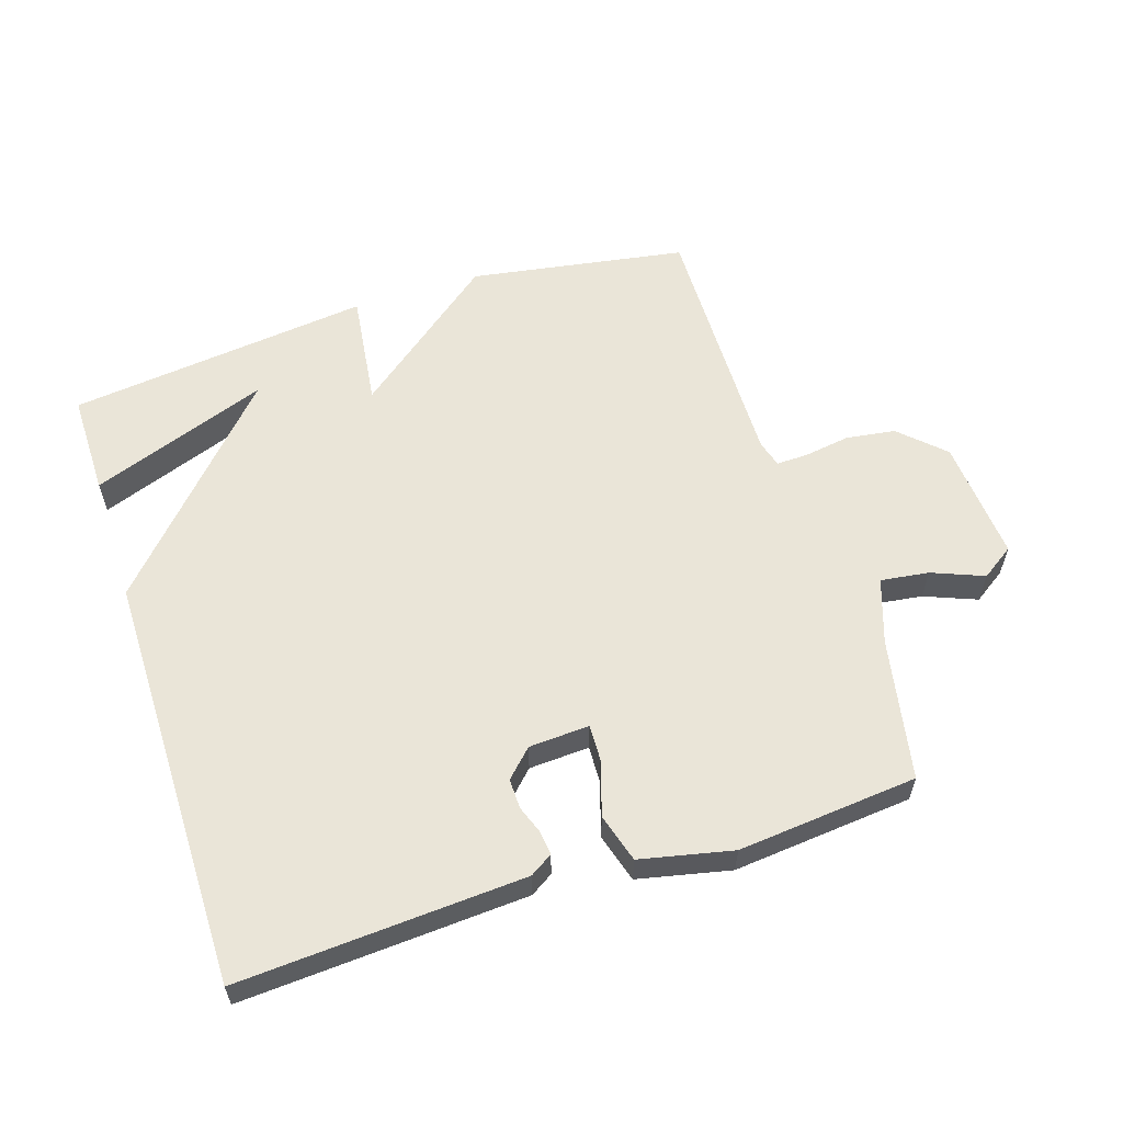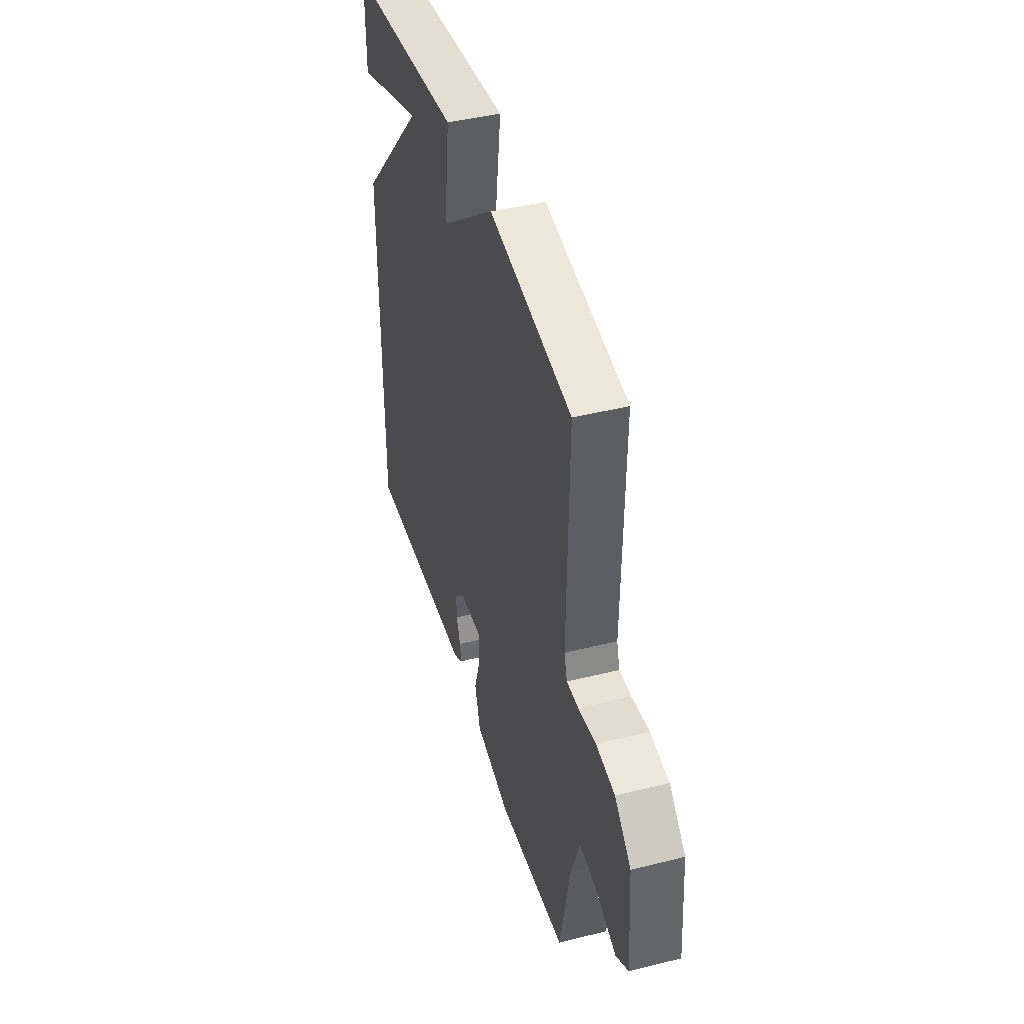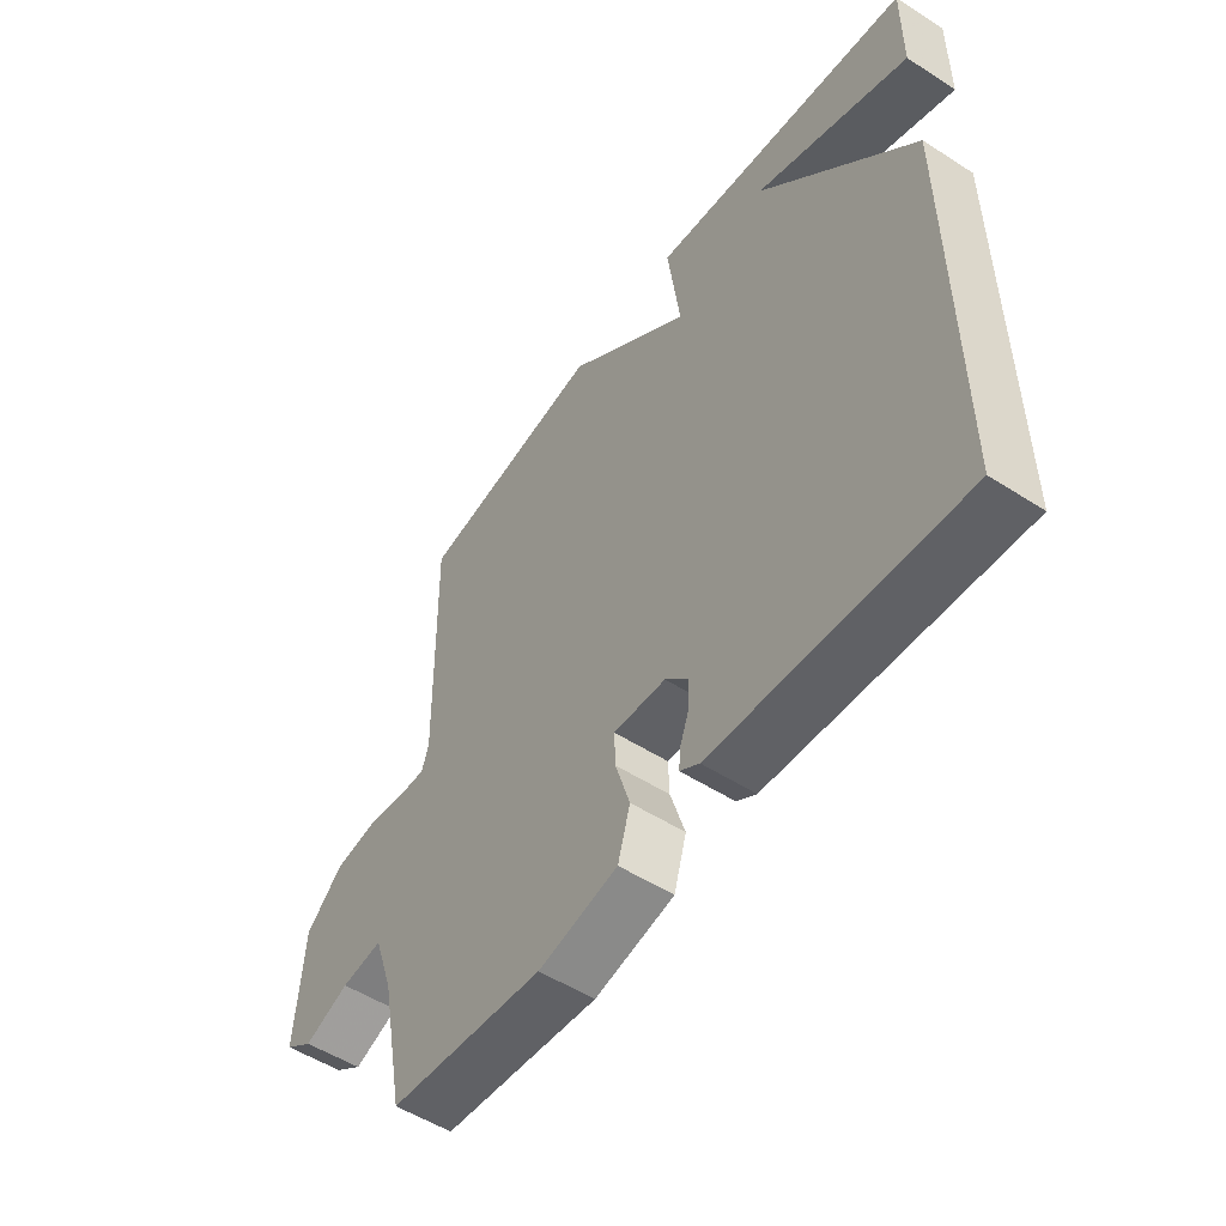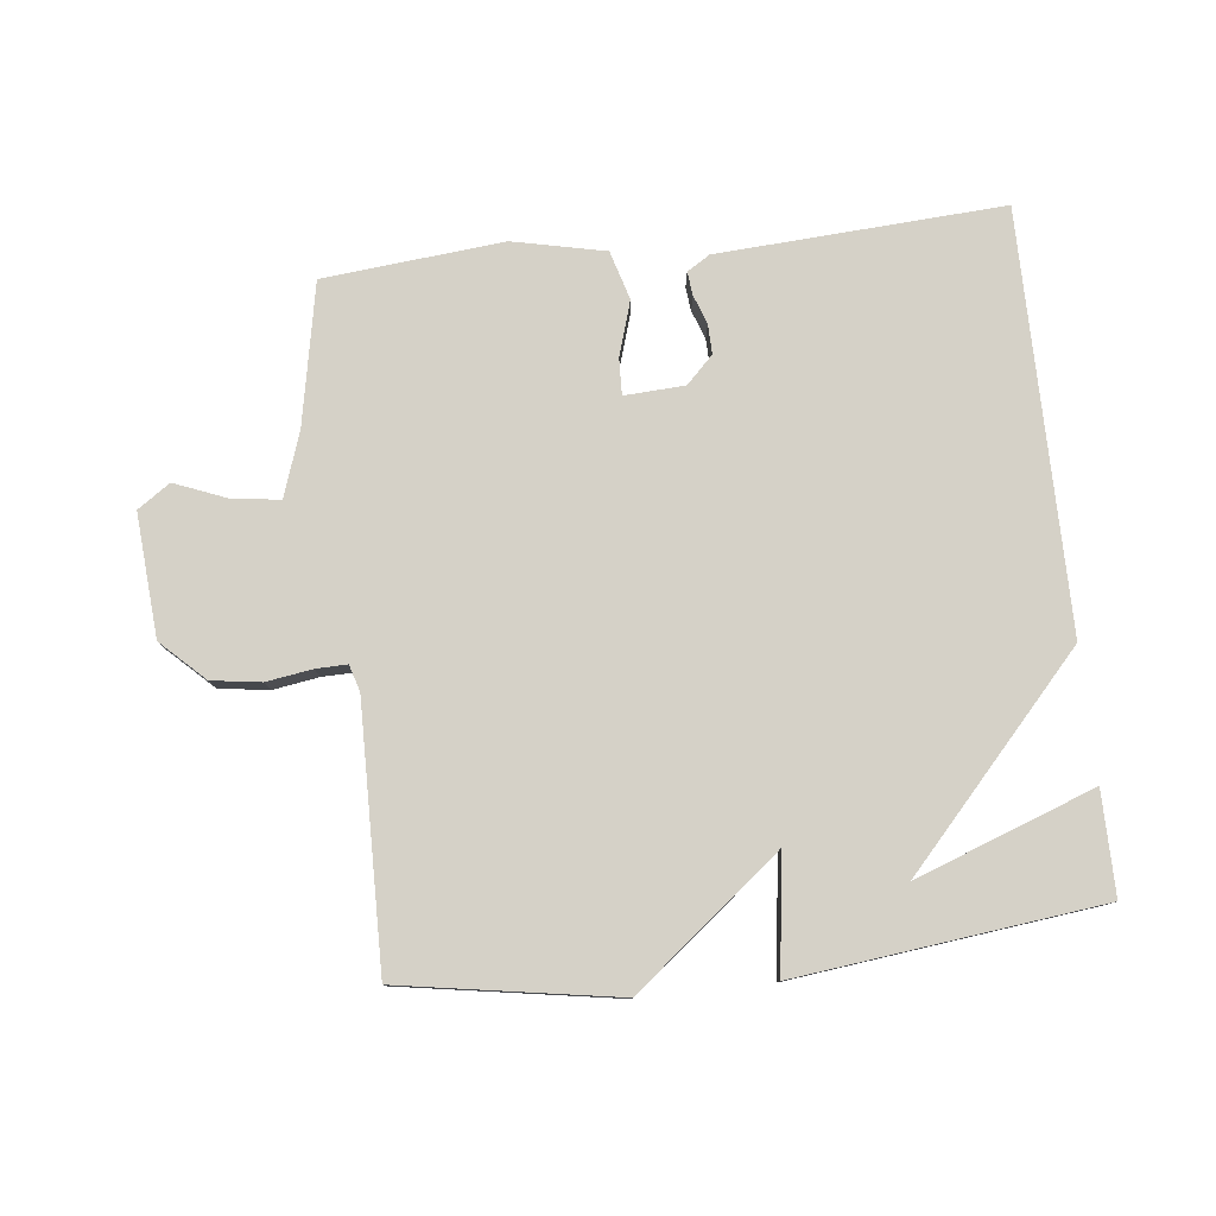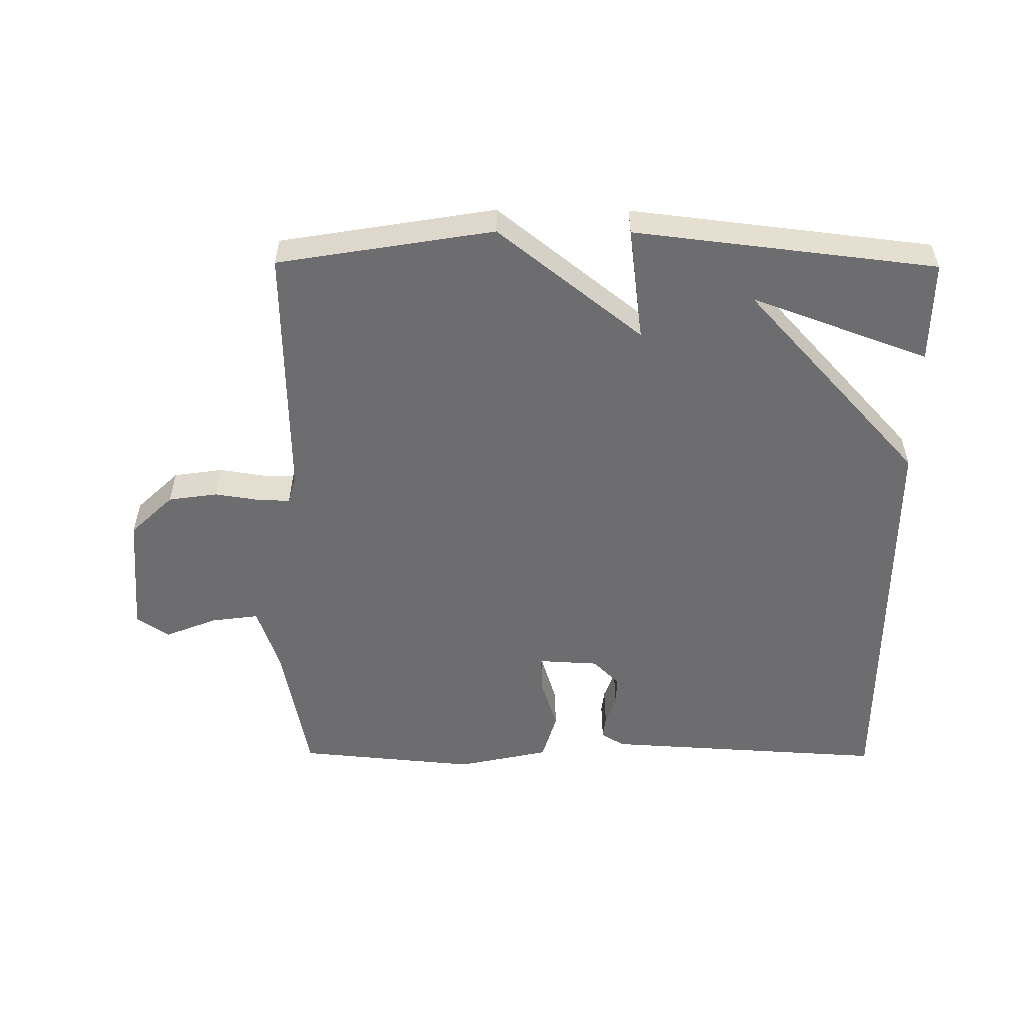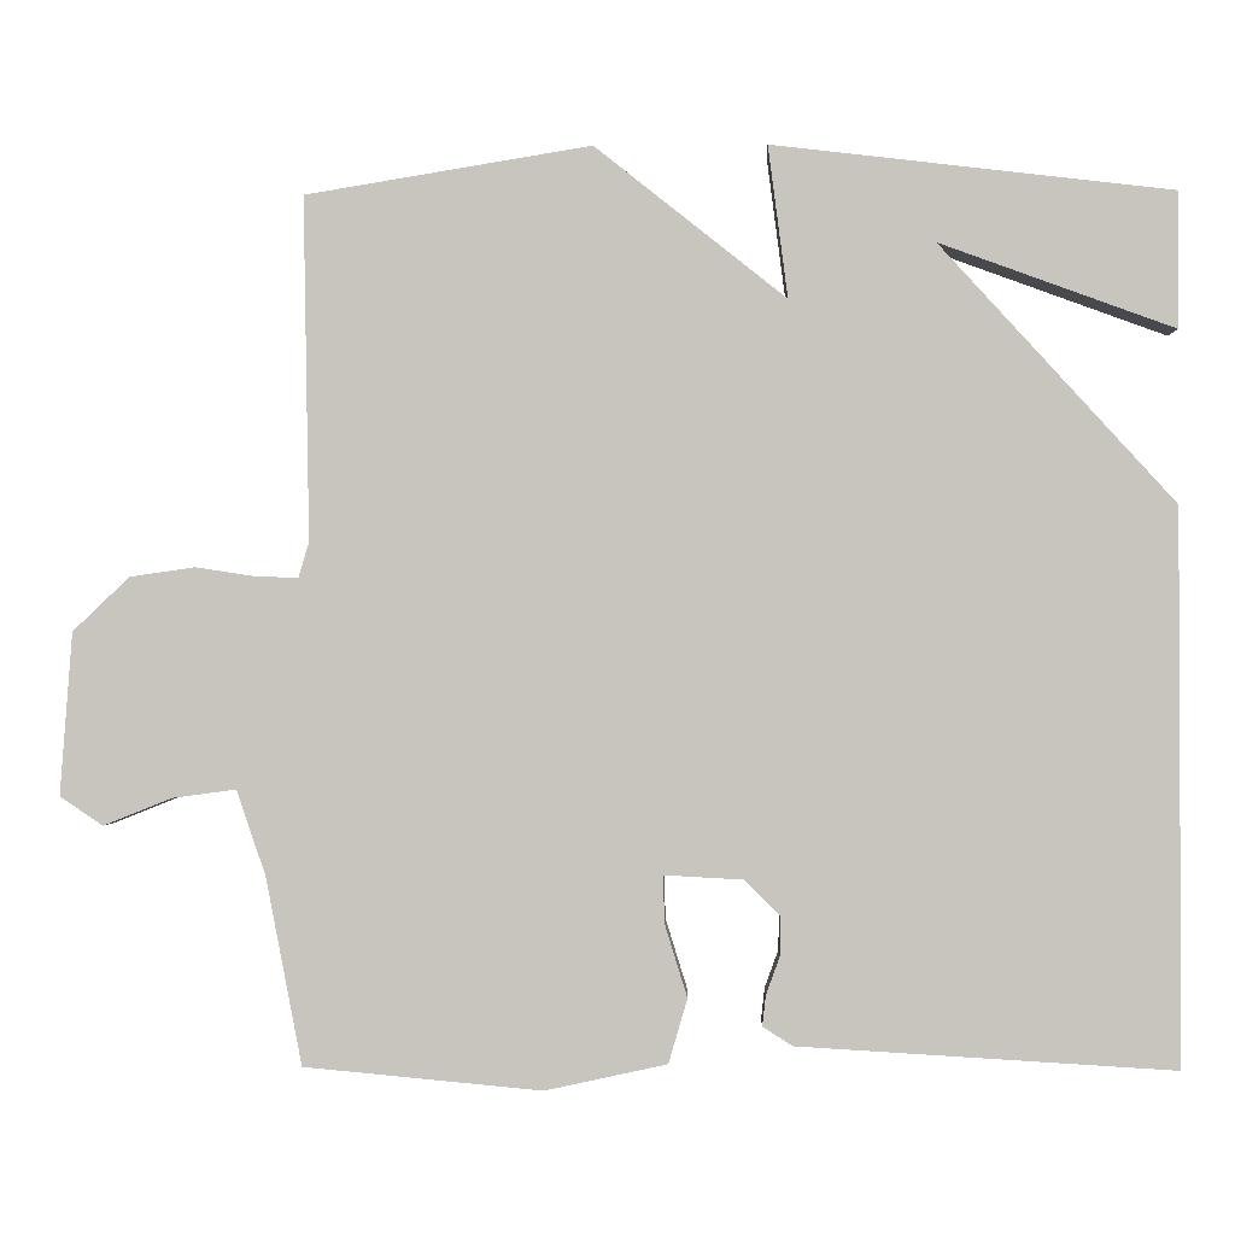
<metadata>
{"format":"obj","ext":"obj","renderer":"f3d","projection":"perspective","resolution":1024,"background":"white","views":[{"elev":58.8,"azim":162.1,"up":"+Y"},{"elev":43.5,"azim":-106.4,"up":"+Z"},{"elev":-52.8,"azim":55.3,"up":"+Z"},{"elev":79.0,"azim":-6.4,"up":"+Y"},{"elev":-54.1,"azim":-0.4,"up":"+Y"},{"elev":-0.9,"azim":1.8,"up":"+Z"}]}
</metadata>
<code>
v -0.5 0.07 0.5
v -0.167 0.07 0.555
v 0.056 0.07 0.378
v 0.033 0.07 0.555
v 0.5 0.07 0.5
v 0.499 0.07 0.342
v 0.225 0.07 0.442
v 0.499 0.07 0.142
v 0.5 0.07 -0.5
v 0.061 0.07 -0.474
v 0.026 0.07 -0.452
v 0.03 0.07 -0.416
v 0.046 0.07 -0.372
v 0.047 0.07 -0.326
v 0.006 0.07 -0.285
v -0.087 0.07 -0.28
v -0.085 0.07 -0.336
v -0.059 0.07 -0.42
v -0.081 0.07 -0.495
v -0.223 0.07 -0.526
v -0.5 0.07 -0.5
v -0.542 0.07 -0.283
v -0.576 0.07 -0.183
v -0.65 0.07 -0.193
v -0.73 0.07 -0.225
v -0.78 0.07 -0.191
v -0.766 0.07 -0.002
v -0.7 0.07 0.061
v -0.624 0.07 0.072
v -0.553 0.07 0.061
v -0.505 0.07 0.06
v -0.493 0.07 0.101
v -0.5 0 0.5
v -0.167 0 0.555
v 0.056 0 0.378
v 0.033 0 0.555
v 0.5 0 0.5
v 0.499 0 0.342
v 0.225 0 0.442
v 0.499 0 0.142
v 0.5 0 -0.5
v 0.061 0 -0.474
v 0.026 0 -0.452
v 0.03 0 -0.416
v 0.046 0 -0.372
v 0.047 0 -0.326
v 0.006 0 -0.285
v -0.087 0 -0.28
v -0.085 0 -0.336
v -0.059 0 -0.42
v -0.081 0 -0.495
v -0.223 0 -0.526
v -0.5 0 -0.5
v -0.542 0 -0.283
v -0.576 0 -0.183
v -0.65 0 -0.193
v -0.73 0 -0.225
v -0.78 0 -0.191
v -0.766 0 -0.002
v -0.7 0 0.061
v -0.624 0 0.072
v -0.553 0 0.061
v -0.505 0 0.06
v -0.493 0 0.101
f 28 29 30
f 27 28 30
f 26 27 30
f 25 26 30
f 24 25 30
f 23 24 30 31
f 22 23 31 32
f 21 22 32
f 20 21 32
f 19 20 32
f 18 19 32
f 17 18 32
f 11 12 13
f 10 11 13
f 9 10 13
f 8 9 13
f 7 8 13 14
f 4 5 6 7
f 3 4 7
f 3 7 14 15
f 32 1 2
f 17 32 2
f 16 17 2
f 2 3 15 16
f 62 61 60
f 62 60 59
f 62 59 58
f 62 58 57
f 62 57 56
f 63 62 56 55
f 64 63 55 54
f 64 54 53
f 64 53 52
f 64 52 51
f 64 51 50
f 64 50 49
f 45 44 43
f 45 43 42
f 45 42 41
f 45 41 40
f 46 45 40 39
f 39 38 37 36
f 39 36 35
f 47 46 39 35
f 34 33 64
f 34 64 49
f 34 49 48
f 48 47 35 34
f 1 33 34 2
f 2 34 35 3
f 3 35 36 4
f 4 36 37 5
f 5 37 38 6
f 6 38 39 7
f 7 39 40 8
f 8 40 41 9
f 9 41 42 10
f 10 42 43 11
f 11 43 44 12
f 12 44 45 13
f 13 45 46 14
f 14 46 47 15
f 15 47 48 16
f 16 48 49 17
f 17 49 50 18
f 18 50 51 19
f 19 51 52 20
f 20 52 53 21
f 21 53 54 22
f 22 54 55 23
f 23 55 56 24
f 24 56 57 25
f 25 57 58 26
f 26 58 59 27
f 27 59 60 28
f 28 60 61 29
f 29 61 62 30
f 30 62 63 31
f 31 63 64 32
f 32 64 33 1

</code>
